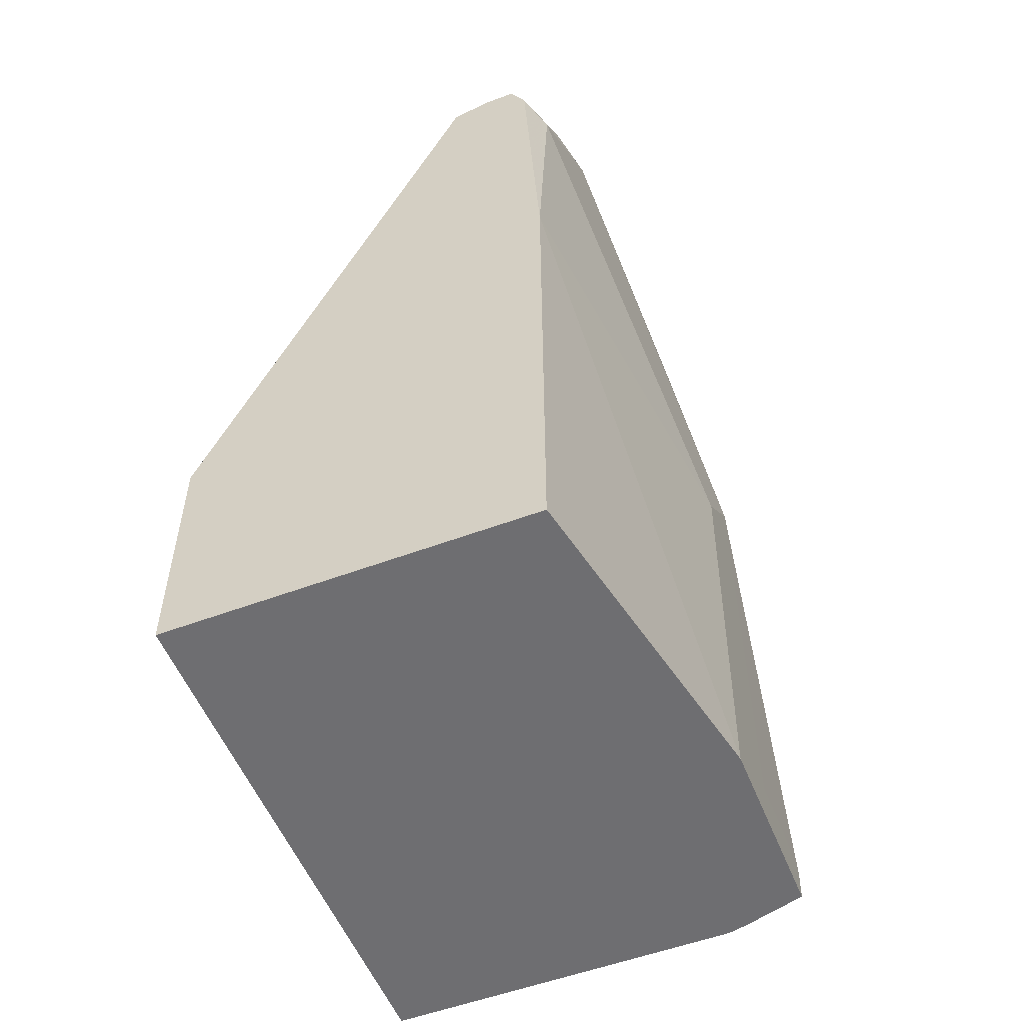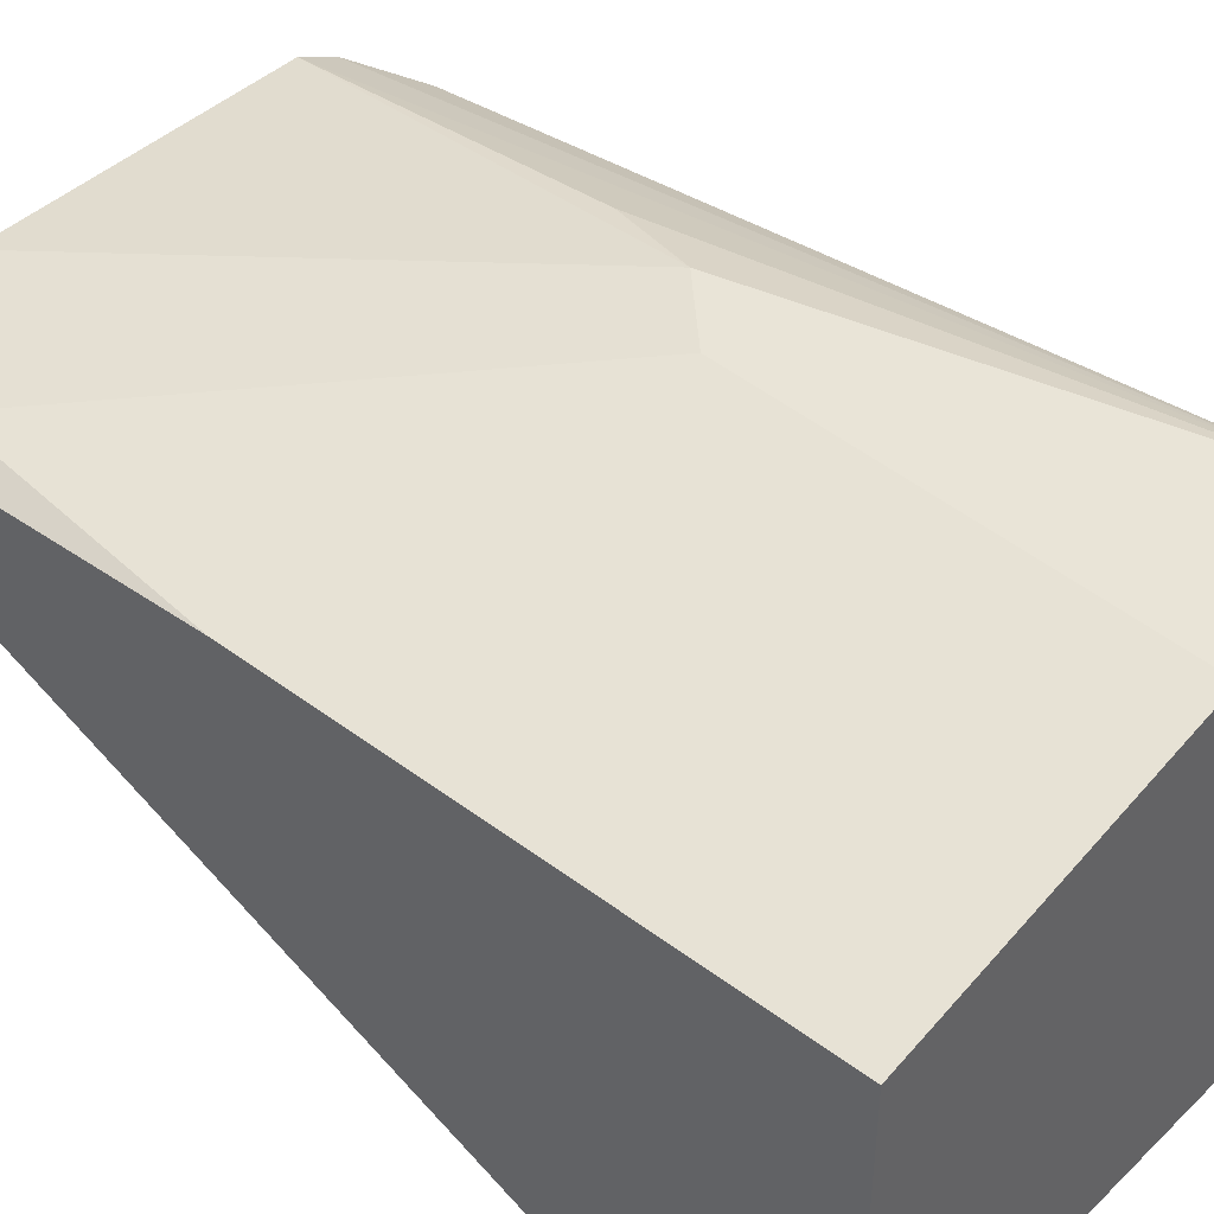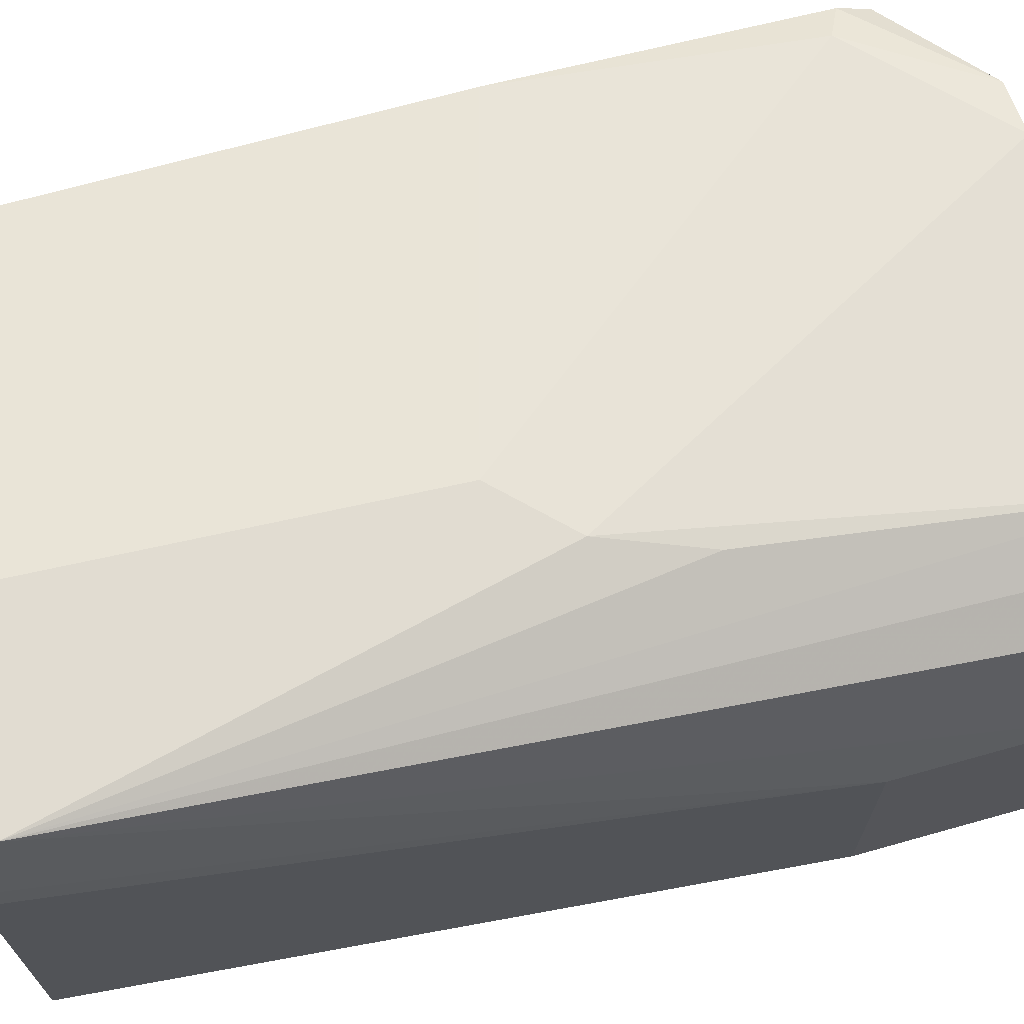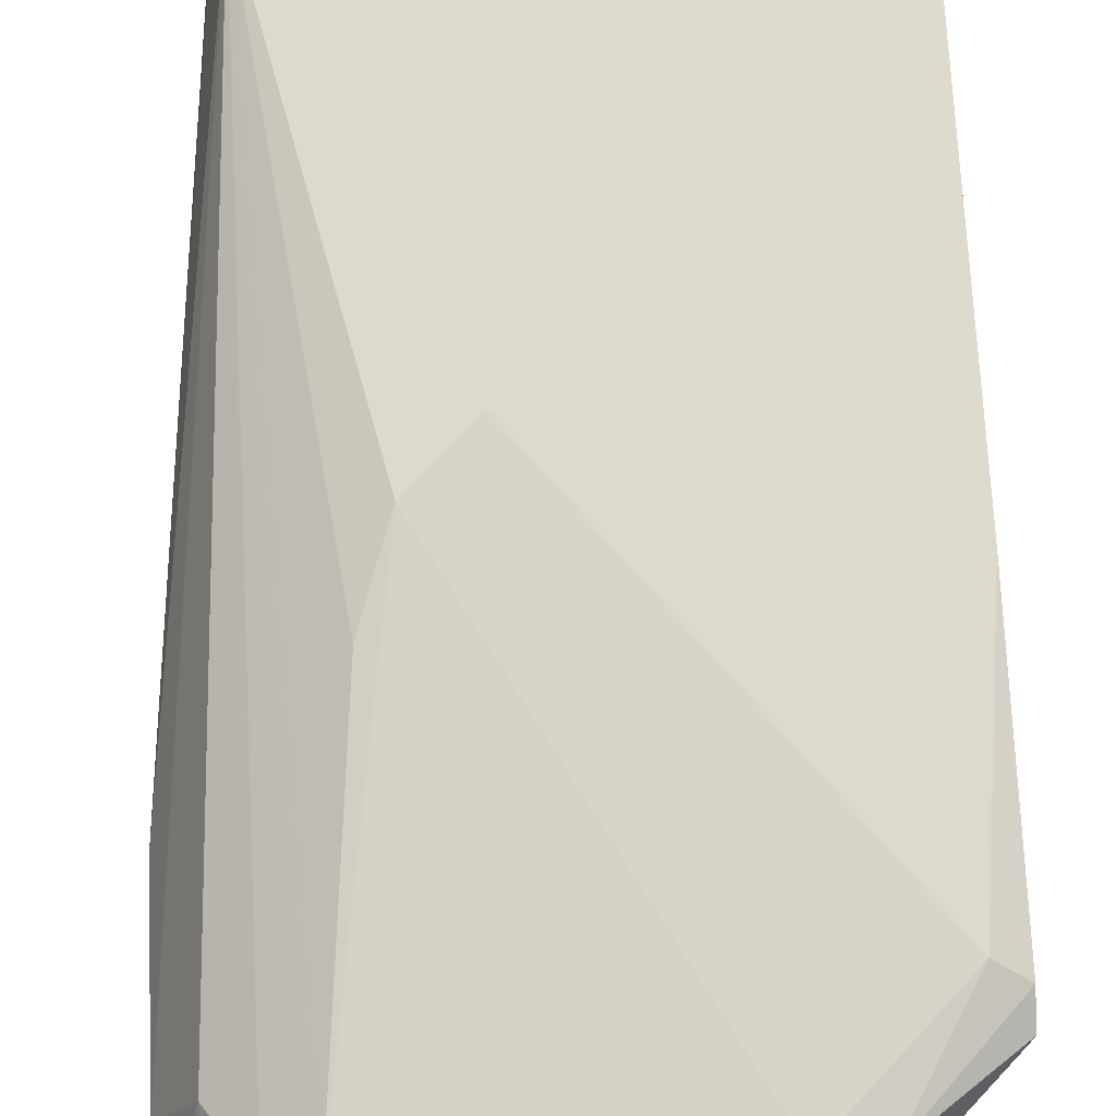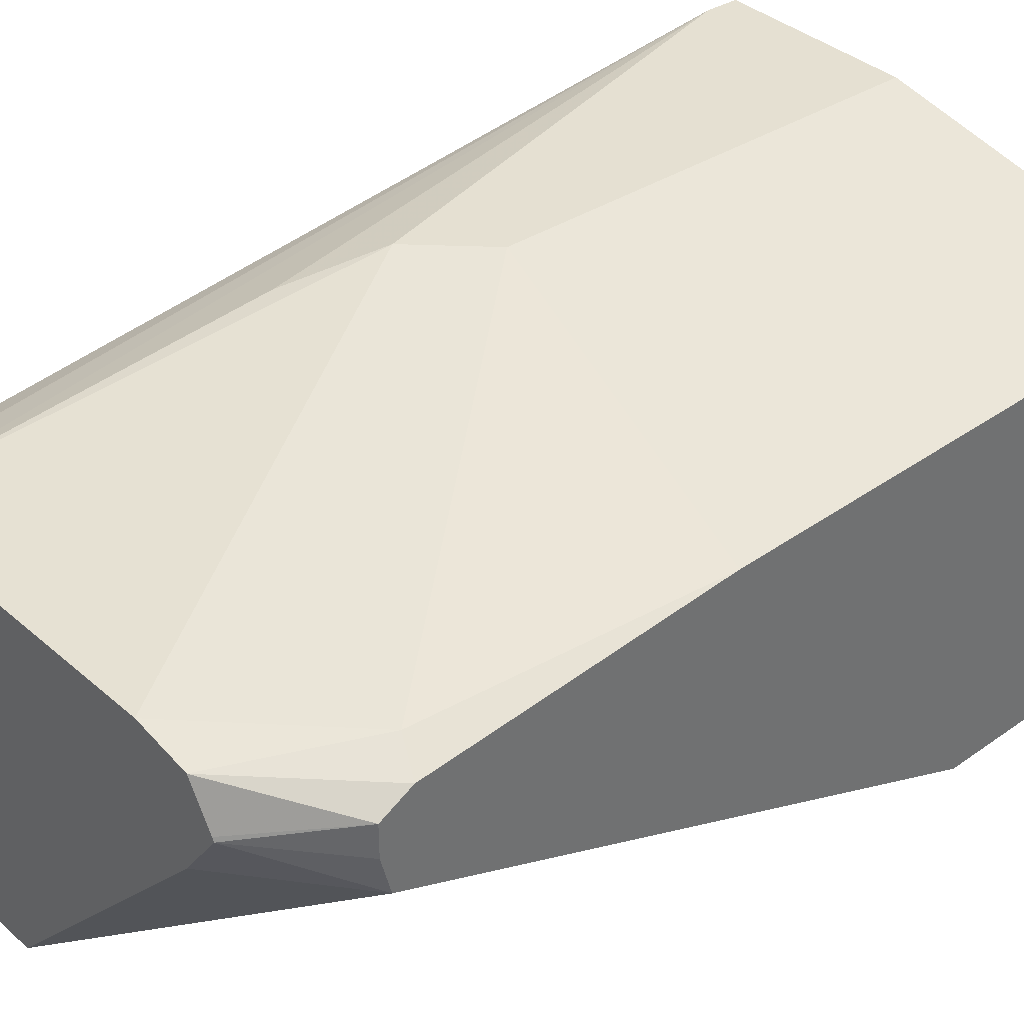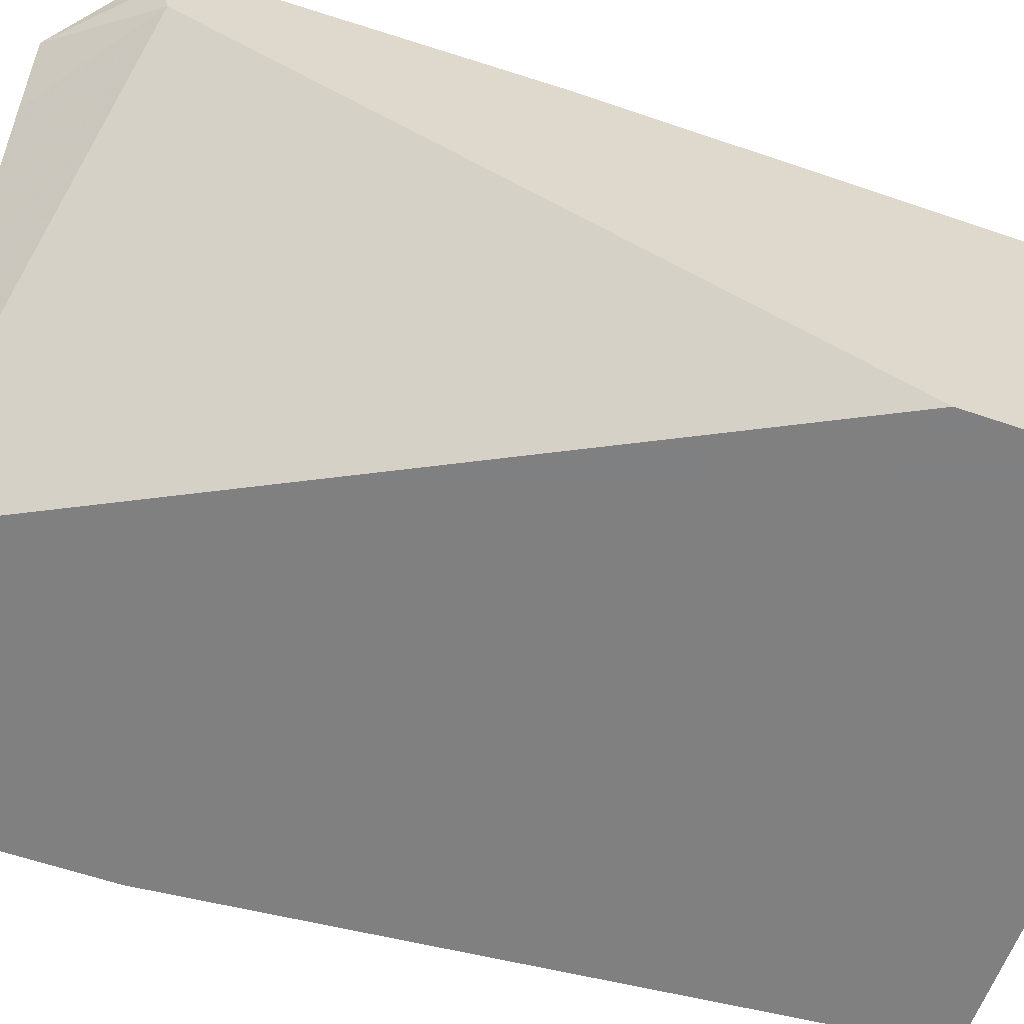
<metadata>
{"format":"obj","ext":"obj","renderer":"f3d","projection":"perspective","resolution":1024,"background":"white","views":[{"elev":-54.4,"azim":-68.4,"up":"+Y"},{"elev":43.2,"azim":-48.3,"up":"+Z"},{"elev":69.2,"azim":74.3,"up":"+Z"},{"elev":71.5,"azim":177.3,"up":"+Z"},{"elev":37.6,"azim":-132.2,"up":"+Z"},{"elev":-60.0,"azim":-109.4,"up":"+Z"}]}
</metadata>
<code>
v -0.09579 0.3243 -0.09099
v -0.1724 0.3243 -0.09099
v -0.09579 0.3243 -0.03702
v -0.09579 0.249 -0.09099
v -0.2777 0.2988 -0.0115
v -0.2432 0.3243 -0.01288
v -0.2777 0.1161 -0.09099
v -0.1002 0.3243 -0.01693
v -0.09579 0.3065 -0.01916
v -0.09579 0.249 -0.01916
v -0.1149 0.04341 -0.09099
v -0.2777 0.3017 -2.3e-06
v -0.2539 0.3243 0.002152
v -0.2777 0.04341 -0.09099
v -0.1007 0.3243 -0.01607
v -0.1085 0.3065 0.006384
v -0.1209 0.05282 0.03847
v -0.1162 0.04341 0.01979
v -0.1149 0.04341 0.01404
v -0.2777 0.3017 0.009552
v -0.2534 0.3243 0.003305
v -0.2777 0.04341 0.01914
v -0.1012 0.3243 -0.01516
v -0.11 0.3243 -0.001814
v -0.1213 0.3243 0.01276
v -0.1338 0.05733 0.03847
v -0.1217 0.04341 0.03847
v -0.1222 0.3243 0.01319
v -0.1341 0.3243 0.01914
v -0.1437 0.2203 0.03352
v -0.1533 0.1915 0.0383
v -0.2777 0.2953 0.01276
v -0.2777 0.3017 0.009565
v -0.2465 0.3243 0.0156
v -0.1794 0.04341 0.03847
v -0.2777 0.2011 0.01914
v -0.1341 0.05744 0.03847
v -0.2298 0.3243 0.01914
v -0.2682 0.2873 0.01914
v -0.1724 0.1724 0.0383
v -0.1788 0.0447 0.03847
v -0.1534 0.05744 0.03847
v -0.1533 0.05746 0.03847
v -0.1342 0.05746 0.03847
v -0.2777 0.2921 0.01435
f 17 35 27
f 17 27 18
f 17 30 31
f 17 28 29
f 17 29 30
f 17 25 28
f 17 42 41
f 12 20 13
f 17 44 43
f 17 37 44
f 17 26 37
f 16 25 17
f 16 24 25
f 16 23 24
f 15 23 16
f 13 20 21
f 17 31 26
f 17 43 42
f 20 32 33
f 31 42 43
f 20 34 21
f 11 22 14
f 36 40 39
f 36 39 45
f 35 40 36
f 35 41 40
f 34 39 38
f 34 45 39
f 32 34 33
f 32 45 34
f 31 44 37
f 31 43 44
f 31 41 42
f 31 40 41
f 31 39 40
f 31 38 39
f 29 31 30
f 29 38 31
f 26 31 37
f 22 35 36
f 20 33 34
f 11 35 22
f 17 41 35
f 11 18 27
f 1 11 14
f 1 4 11
f 1 10 4
f 1 9 10
f 1 3 9
f 1 8 3
f 1 15 8
f 1 23 15
f 1 14 7
f 1 24 23
f 1 28 25
f 1 29 28
f 1 38 29
f 1 34 38
f 1 21 34
f 1 6 13
f 1 2 6
f 11 27 35
f 1 25 24
f 1 7 2
f 1 13 21
f 2 7 5
f 2 5 6
f 10 18 19
f 11 19 18
f 9 17 10
f 9 16 17
f 9 15 16
f 8 15 9
f 5 20 12
f 5 32 20
f 10 17 18
f 5 36 45
f 5 45 32
f 4 19 11
f 5 12 13
f 4 10 19
f 5 7 14
f 5 14 22
f 5 22 36
f 5 13 6
f 3 8 9

</code>
